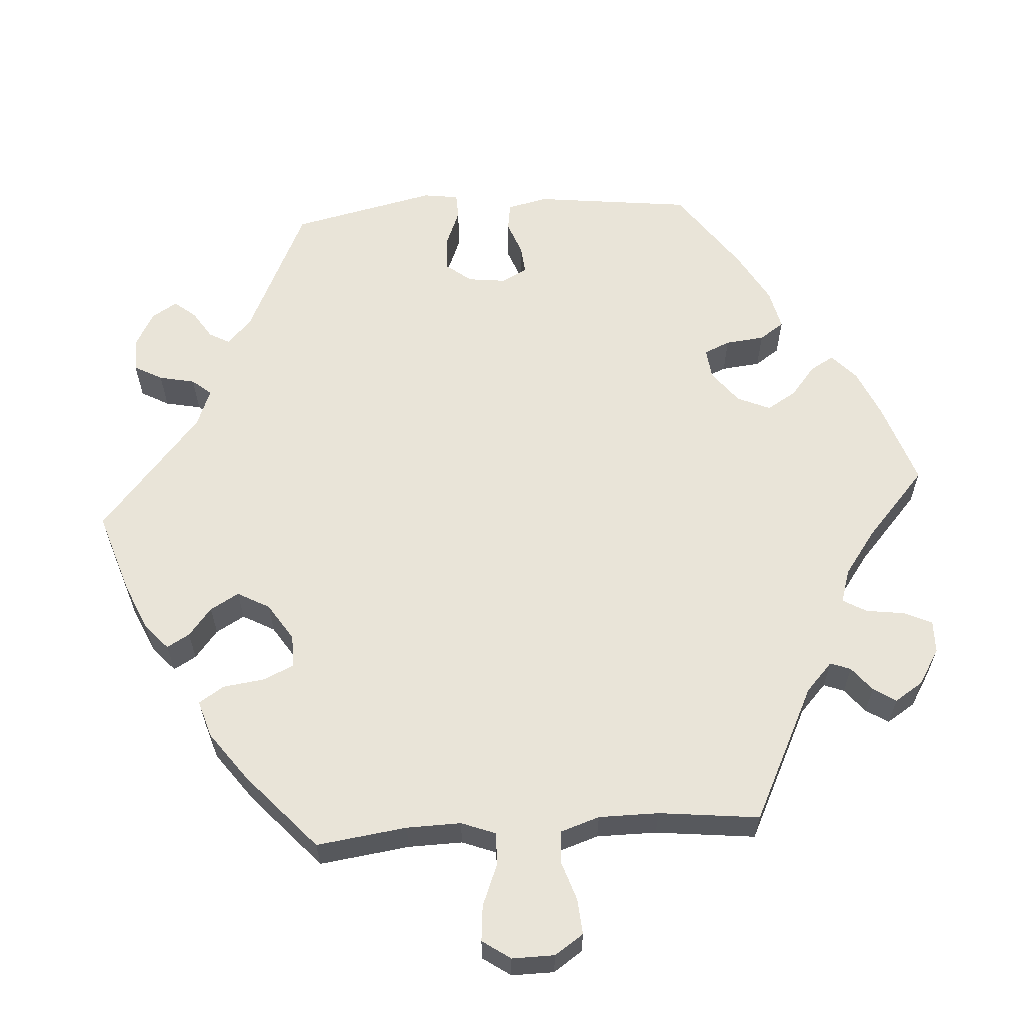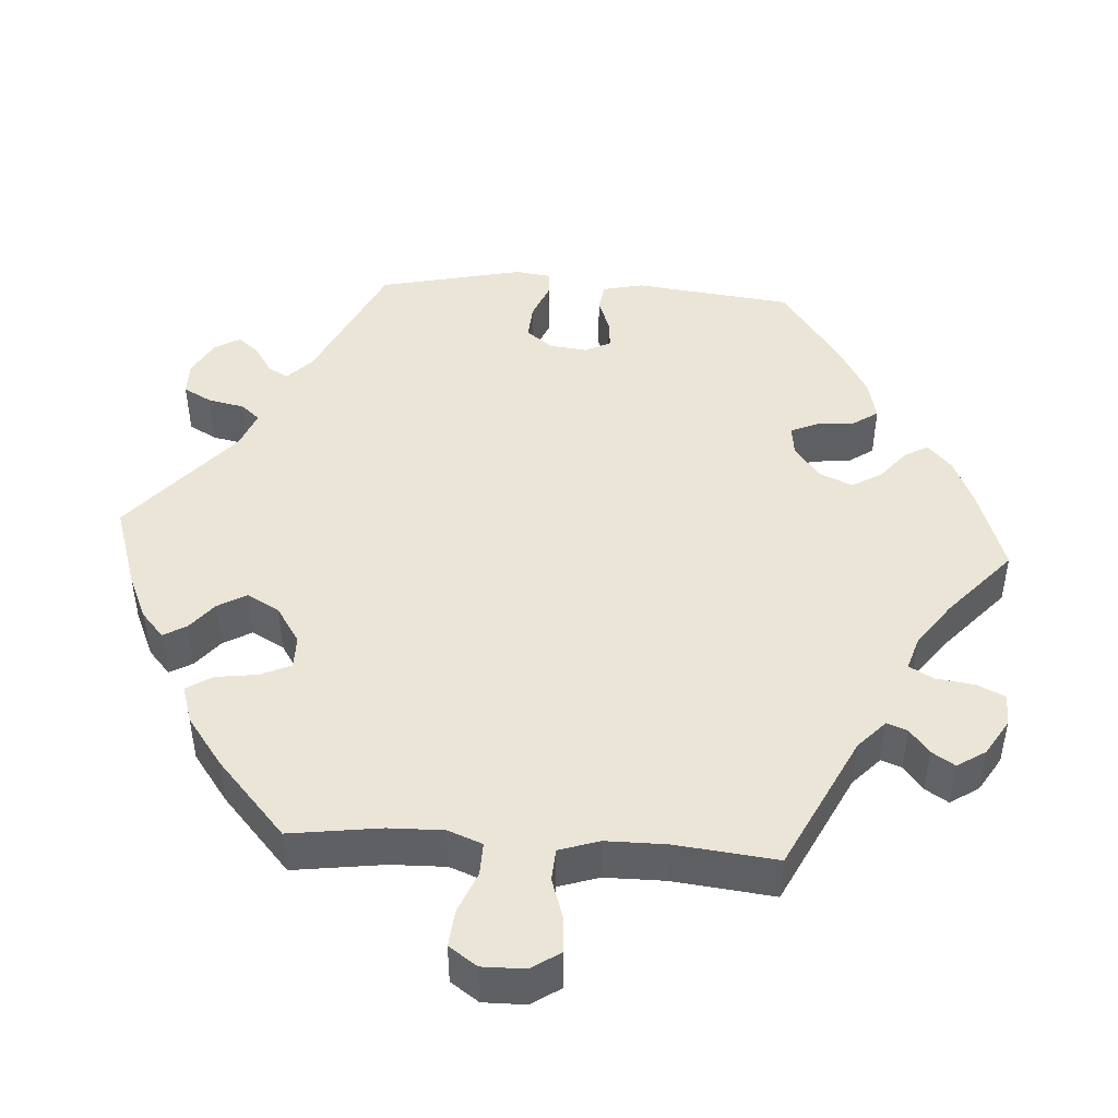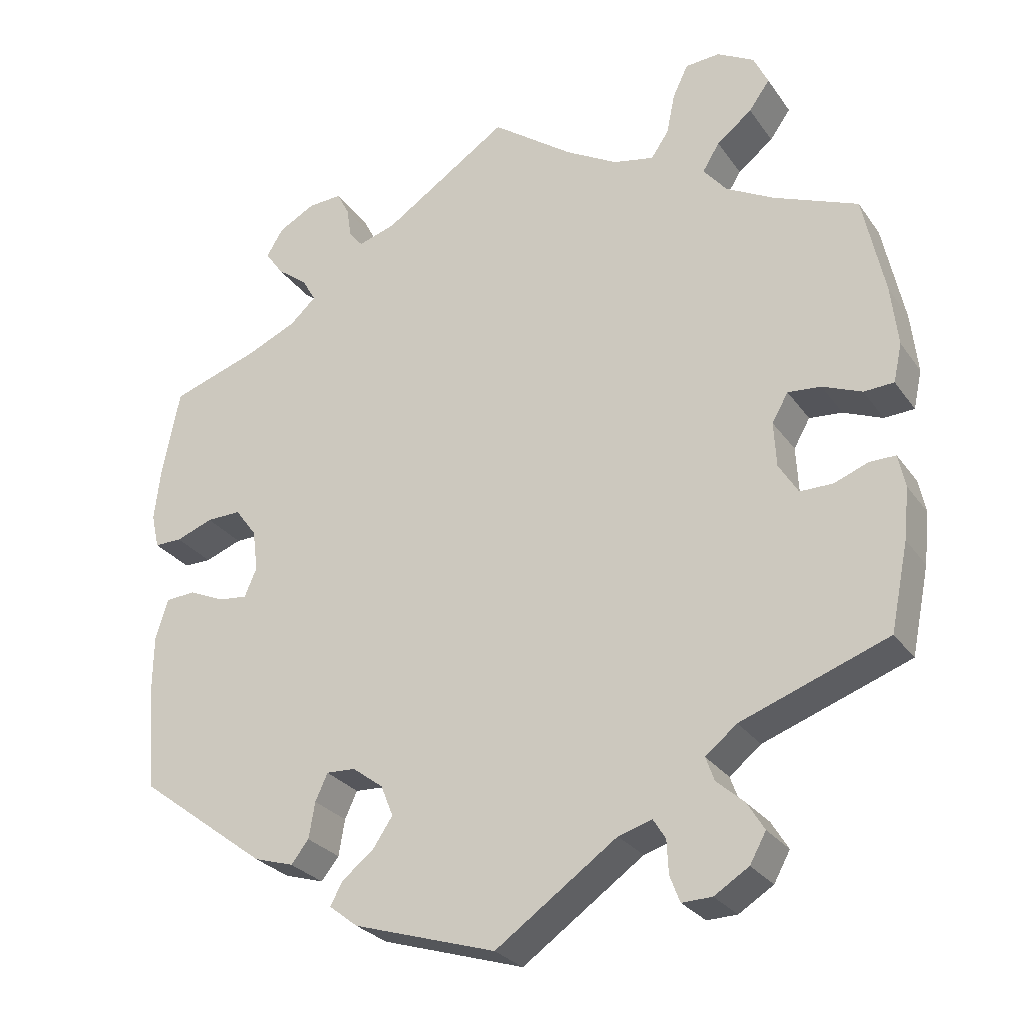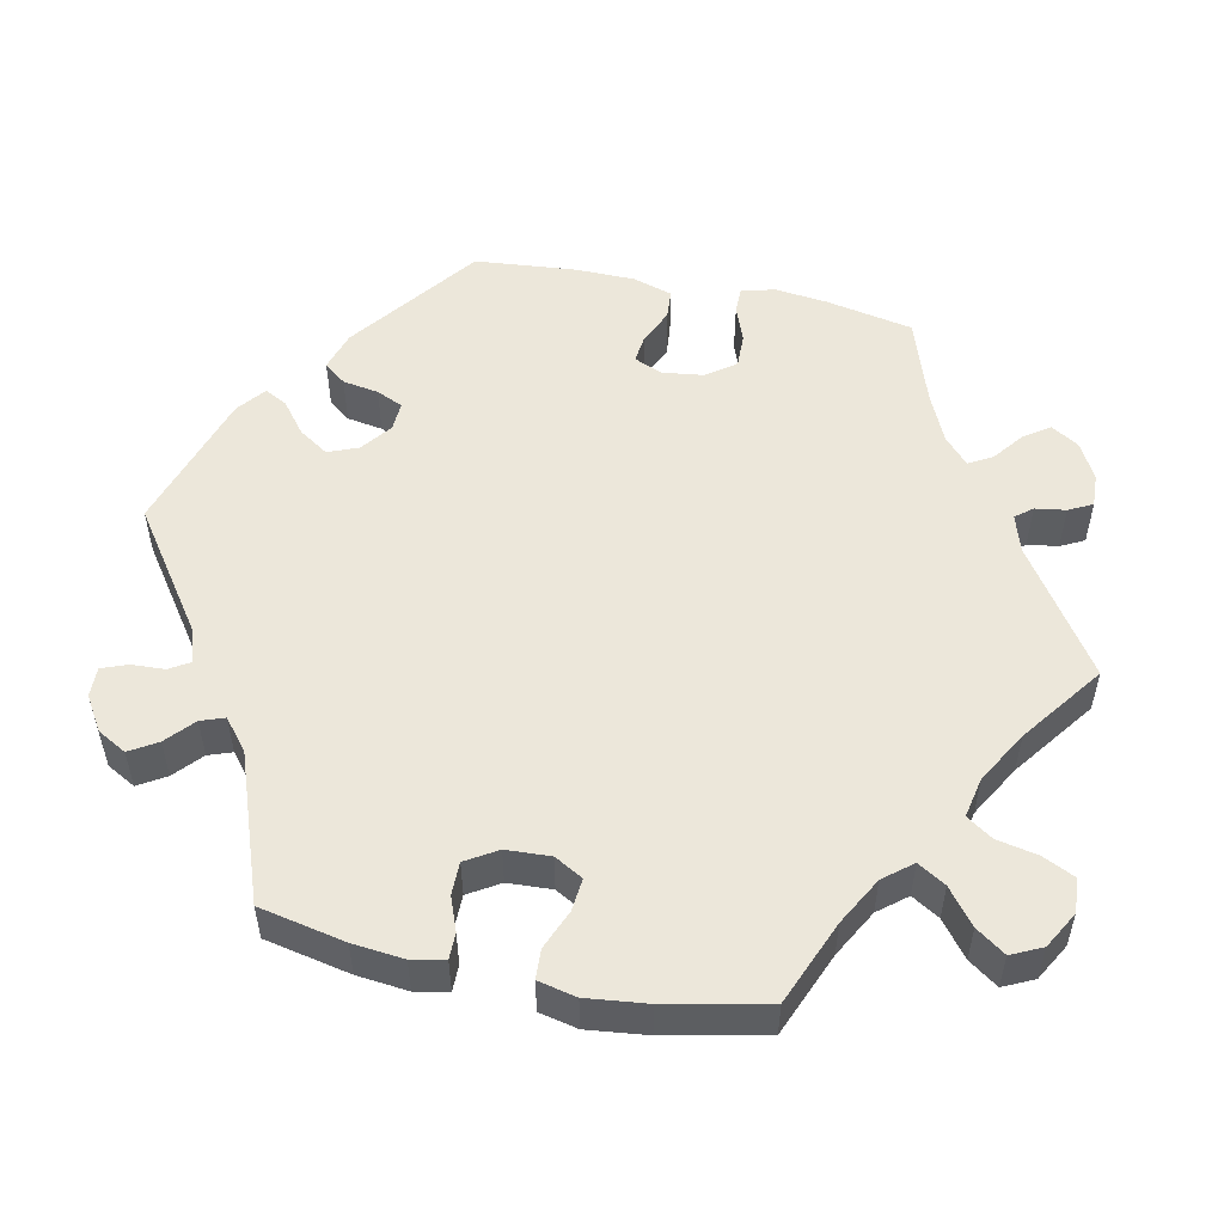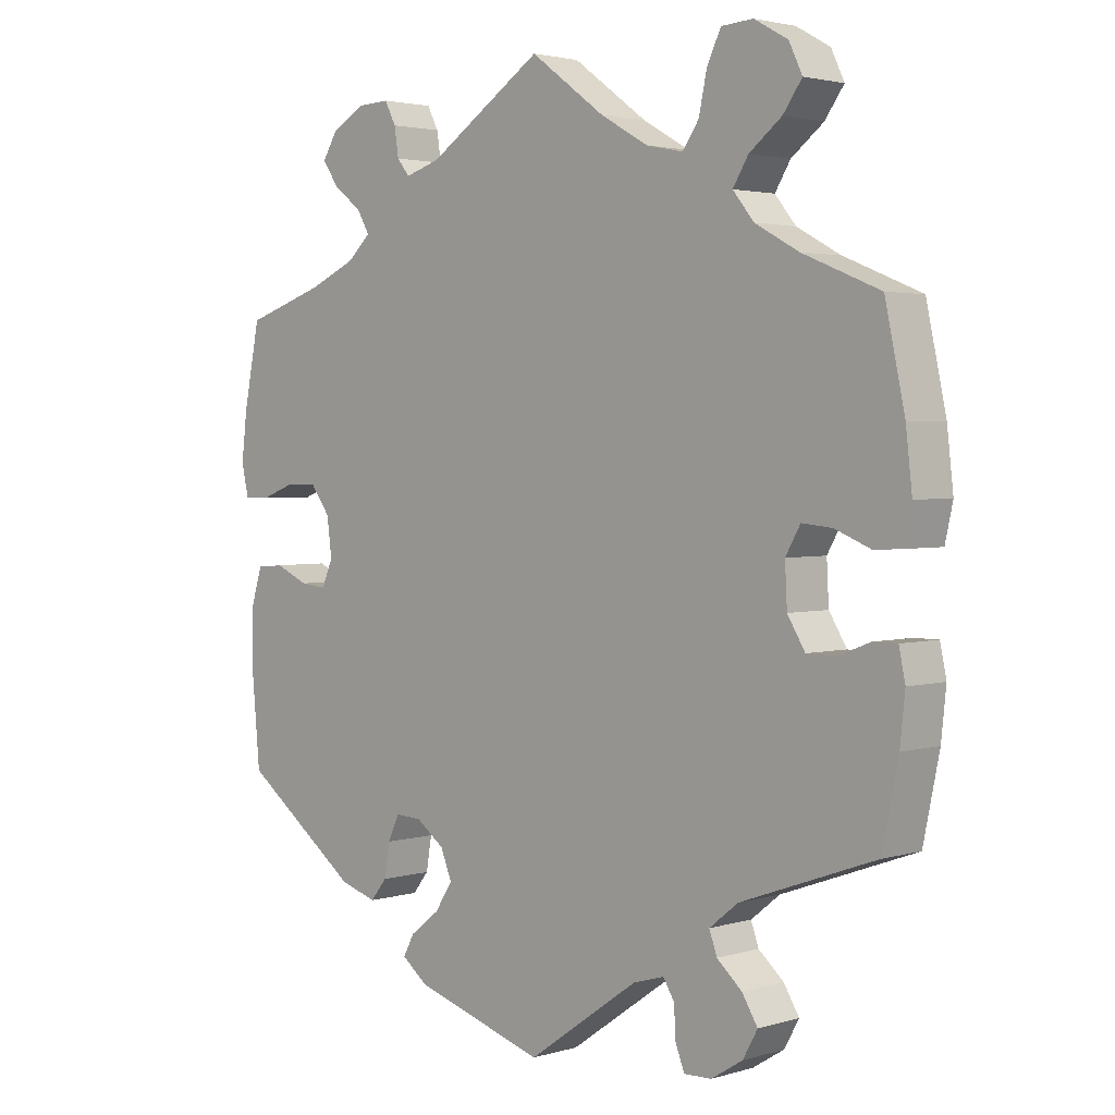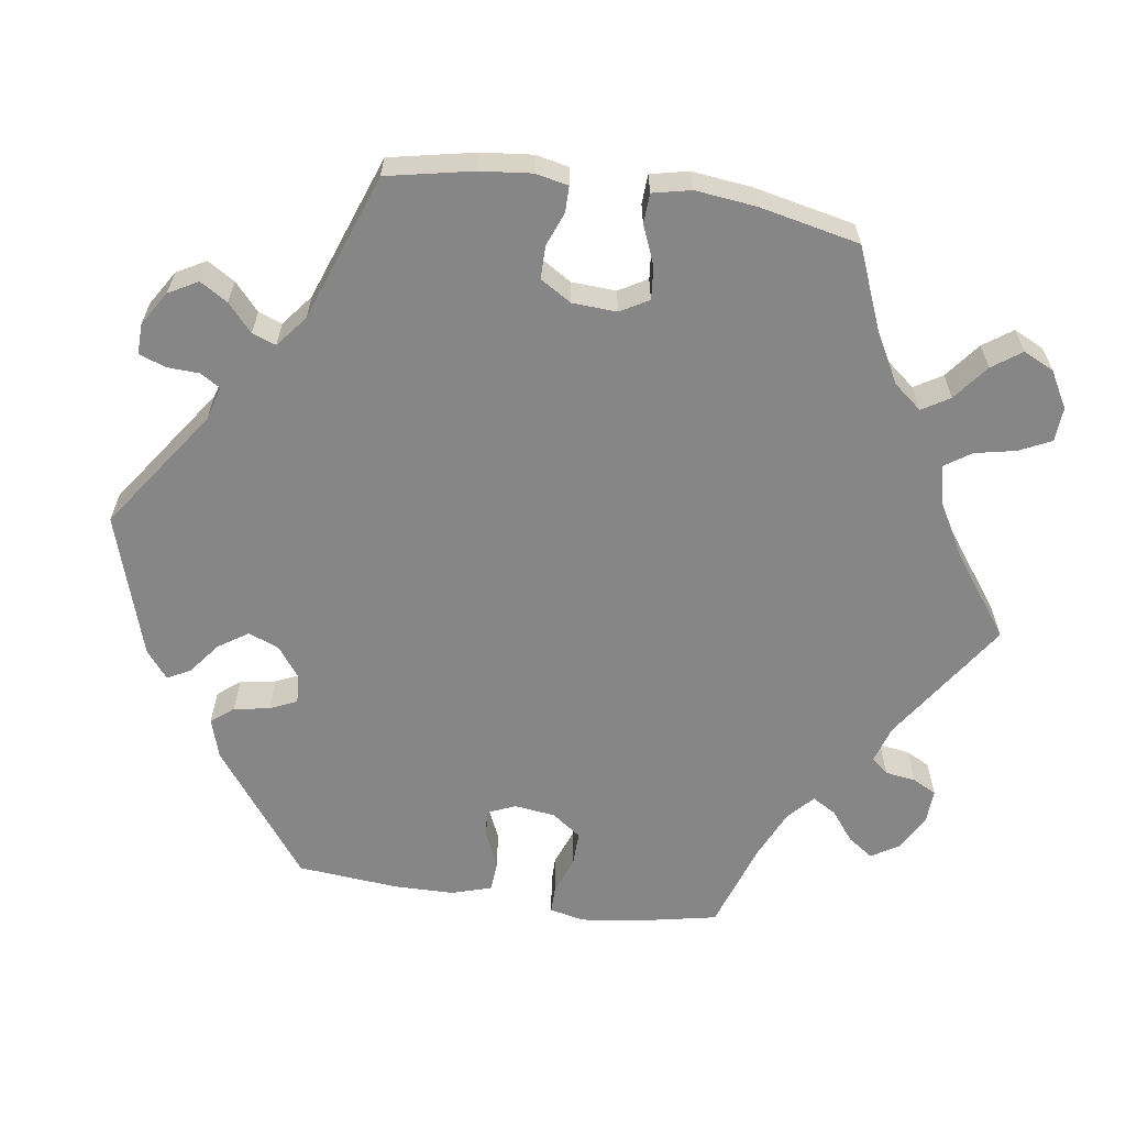
<metadata>
{"format":"obj","ext":"obj","renderer":"f3d","projection":"perspective","resolution":1024,"background":"white","views":[{"elev":60.5,"azim":-33.8,"up":"+Y"},{"elev":45.7,"azim":-26.2,"up":"+Y"},{"elev":-27.6,"azim":-152.2,"up":"+Z"},{"elev":52.7,"azim":-78.1,"up":"+Y"},{"elev":2.7,"azim":-135.6,"up":"+Z"},{"elev":-62.1,"azim":-98.4,"up":"+Y"}]}
</metadata>
<code>
v -0.39 0.07 0.334
v -0.328 0.07 0.368
v -0.298 0.07 0.405
v -0.32 0.07 0.441
v -0.366 0.07 0.477
v -0.393 0.07 0.515
v -0.374 0.07 0.555
v -0.326 0.07 0.582
v -0.281 0.07 0.579
v -0.261 0.07 0.537
v -0.25 0.07 0.484
v -0.227 0.07 0.45
v -0.174 0.07 0.461
v -0.106 0.07 0.5
v 0 0.07 0.578
v 0.164 0.07 0.469
v 0.213 0.07 0.454
v 0.231 0.07 0.476
v 0.237 0.07 0.516
v 0.253 0.07 0.547
v 0.297 0.07 0.545
v 0.345 0.07 0.519
v 0.367 0.07 0.483
v 0.344 0.07 0.45
v 0.304 0.07 0.419
v 0.286 0.07 0.388
v 0.32 0.07 0.357
v 0.385 0.07 0.328
v 0.5 0.07 0.29
v 0.523 0.07 0.176
v 0.531 0.07 0.108
v 0.521 0.07 0.063
v 0.485 0.07 0.063
v 0.437 0.07 0.081
v 0.392 0.07 0.082
v 0.364 0.07 0.044
v 0.357 0.07 -0.01
v 0.373 0.07 -0.047
v 0.41 0.07 -0.043
v 0.457 0.07 -0.022
v 0.496 0.07 -0.025
v 0.512 0.07 -0.077
v 0.513 0.07 -0.155
v 0.501 0.07 -0.288
v 0.334 0.07 -0.413
v 0.282 0.07 -0.429
v 0.259 0.07 -0.4
v 0.251 0.07 -0.353
v 0.235 0.07 -0.318
v 0.197 0.07 -0.32
v 0.157 0.07 -0.35
v 0.141 0.07 -0.39
v 0.167 0.07 -0.429
v 0.208 0.07 -0.461
v 0.224 0.07 -0.491
v 0.187 0.07 -0.52
v 0.001 0.07 -0.578
v -0.157 0.07 -0.467
v -0.201 0.07 -0.454
v -0.217 0.07 -0.48
v -0.219 0.07 -0.523
v -0.232 0.07 -0.557
v -0.271 0.07 -0.556
v -0.316 0.07 -0.528
v -0.337 0.07 -0.49
v -0.315 0.07 -0.454
v -0.279 0.07 -0.422
v -0.268 0.07 -0.391
v -0.309 0.07 -0.358
v -0.5 0.07 -0.289
v -0.523 0.07 -0.177
v -0.53 0.07 -0.11
v -0.521 0.07 -0.067
v -0.487 0.07 -0.067
v -0.443 0.07 -0.084
v -0.4 0.07 -0.084
v -0.375 0.07 -0.043
v -0.372 0.07 0.015
v -0.393 0.07 0.052
v -0.436 0.07 0.048
v -0.487 0.07 0.027
v -0.526 0.07 0.029
v -0.537 0.07 0.079
v -0.528 0.07 0.158
v -0.5 0.07 0.289
v -0.39 0 0.334
v -0.328 0 0.368
v -0.298 0 0.405
v -0.32 0 0.441
v -0.366 0 0.477
v -0.393 0 0.515
v -0.374 0 0.555
v -0.326 0 0.582
v -0.281 0 0.579
v -0.261 0 0.537
v -0.25 0 0.484
v -0.227 0 0.45
v -0.174 0 0.461
v -0.106 0 0.5
v 0 0 0.578
v 0.164 0 0.469
v 0.213 0 0.454
v 0.231 0 0.476
v 0.237 0 0.516
v 0.253 0 0.547
v 0.297 0 0.545
v 0.345 0 0.519
v 0.367 0 0.483
v 0.344 0 0.45
v 0.304 0 0.419
v 0.286 0 0.388
v 0.32 0 0.357
v 0.385 0 0.328
v 0.5 0 0.29
v 0.523 0 0.176
v 0.531 0 0.108
v 0.521 0 0.063
v 0.485 0 0.063
v 0.437 0 0.081
v 0.392 0 0.082
v 0.364 0 0.044
v 0.357 0 -0.01
v 0.373 0 -0.047
v 0.41 0 -0.043
v 0.457 0 -0.022
v 0.496 0 -0.025
v 0.512 0 -0.077
v 0.513 0 -0.155
v 0.501 0 -0.288
v 0.334 0 -0.413
v 0.282 0 -0.429
v 0.259 0 -0.4
v 0.251 0 -0.353
v 0.235 0 -0.318
v 0.197 0 -0.32
v 0.157 0 -0.35
v 0.141 0 -0.39
v 0.167 0 -0.429
v 0.208 0 -0.461
v 0.224 0 -0.491
v 0.187 0 -0.52
v 0.001 0 -0.578
v -0.157 0 -0.467
v -0.201 0 -0.454
v -0.217 0 -0.48
v -0.219 0 -0.523
v -0.232 0 -0.557
v -0.271 0 -0.556
v -0.316 0 -0.528
v -0.337 0 -0.49
v -0.315 0 -0.454
v -0.279 0 -0.422
v -0.268 0 -0.391
v -0.309 0 -0.358
v -0.5 0 -0.289
v -0.523 0 -0.177
v -0.53 0 -0.11
v -0.521 0 -0.067
v -0.487 0 -0.067
v -0.443 0 -0.084
v -0.4 0 -0.084
v -0.375 0 -0.043
v -0.372 0 0.015
v -0.393 0 0.052
v -0.436 0 0.048
v -0.487 0 0.027
v -0.526 0 0.029
v -0.537 0 0.079
v -0.528 0 0.158
v -0.5 0 0.289
f 84 85 1
f 83 84 1 2
f 80 81 82 83
f 79 80 83 2
f 78 79 2 3
f 77 78 3
f 72 73 74 75
f 72 75 76
f 69 70 71 72
f 68 69 72 76
f 64 65 66 67
f 64 67 68
f 63 64 68
f 60 61 62 63
f 59 60 63 68
f 58 59 68 76
f 53 54 55 56
f 52 53 56 57
f 51 52 57 58
f 45 46 47 48
f 45 48 49
f 44 45 49
f 43 44 49 50
f 39 40 41 42
f 38 39 42 43
f 31 32 33 34
f 31 34 35
f 28 29 30 31
f 27 28 31 35
f 26 27 35 36
f 22 23 24 25
f 22 25 26
f 21 22 26
f 18 19 20 21
f 17 18 21 26
f 16 17 26 36
f 14 15 16 36
f 8 9 10 11
f 8 11 12
f 7 8 12
f 4 5 6 7
f 3 4 7 12
f 77 3 12 13
f 50 51 58 76
f 38 43 50 76
f 37 38 76 77
f 36 37 77
f 13 14 36 77
f 86 170 169
f 87 86 169 168
f 168 167 166 165
f 87 168 165 164
f 88 87 164 163
f 88 163 162
f 160 159 158 157
f 161 160 157
f 157 156 155 154
f 161 157 154 153
f 152 151 150 149
f 153 152 149
f 153 149 148
f 148 147 146 145
f 153 148 145 144
f 161 153 144 143
f 141 140 139 138
f 142 141 138 137
f 143 142 137 136
f 133 132 131 130
f 134 133 130
f 134 130 129
f 135 134 129 128
f 127 126 125 124
f 128 127 124 123
f 119 118 117 116
f 120 119 116
f 116 115 114 113
f 120 116 113 112
f 121 120 112 111
f 110 109 108 107
f 111 110 107
f 111 107 106
f 106 105 104 103
f 111 106 103 102
f 121 111 102 101
f 121 101 100 99
f 96 95 94 93
f 97 96 93
f 97 93 92
f 92 91 90 89
f 97 92 89 88
f 98 97 88 162
f 161 143 136 135
f 161 135 128 123
f 162 161 123 122
f 162 122 121
f 162 121 99 98
f 1 86 87 2
f 2 87 88 3
f 3 88 89 4
f 4 89 90 5
f 5 90 91 6
f 6 91 92 7
f 7 92 93 8
f 8 93 94 9
f 9 94 95 10
f 10 95 96 11
f 11 96 97 12
f 12 97 98 13
f 13 98 99 14
f 14 99 100 15
f 15 100 101 16
f 16 101 102 17
f 17 102 103 18
f 18 103 104 19
f 19 104 105 20
f 20 105 106 21
f 21 106 107 22
f 22 107 108 23
f 23 108 109 24
f 24 109 110 25
f 25 110 111 26
f 26 111 112 27
f 27 112 113 28
f 28 113 114 29
f 29 114 115 30
f 30 115 116 31
f 31 116 117 32
f 32 117 118 33
f 33 118 119 34
f 34 119 120 35
f 35 120 121 36
f 36 121 122 37
f 37 122 123 38
f 38 123 124 39
f 39 124 125 40
f 40 125 126 41
f 41 126 127 42
f 42 127 128 43
f 43 128 129 44
f 44 129 130 45
f 45 130 131 46
f 46 131 132 47
f 47 132 133 48
f 48 133 134 49
f 49 134 135 50
f 50 135 136 51
f 51 136 137 52
f 52 137 138 53
f 53 138 139 54
f 54 139 140 55
f 55 140 141 56
f 56 141 142 57
f 57 142 143 58
f 58 143 144 59
f 59 144 145 60
f 60 145 146 61
f 61 146 147 62
f 62 147 148 63
f 63 148 149 64
f 64 149 150 65
f 65 150 151 66
f 66 151 152 67
f 67 152 153 68
f 68 153 154 69
f 69 154 155 70
f 70 155 156 71
f 71 156 157 72
f 72 157 158 73
f 73 158 159 74
f 74 159 160 75
f 75 160 161 76
f 76 161 162 77
f 77 162 163 78
f 78 163 164 79
f 79 164 165 80
f 80 165 166 81
f 81 166 167 82
f 82 167 168 83
f 83 168 169 84
f 84 169 170 85
f 85 170 86 1

</code>
